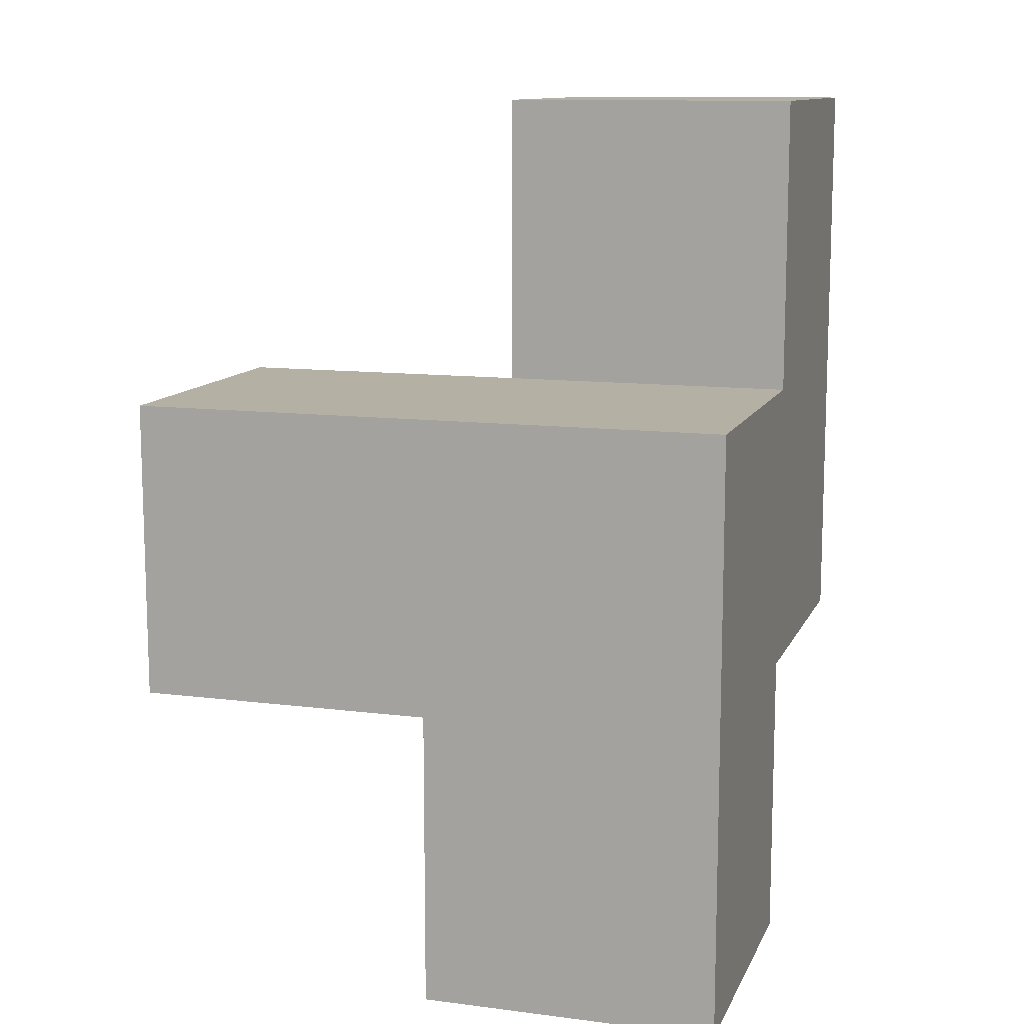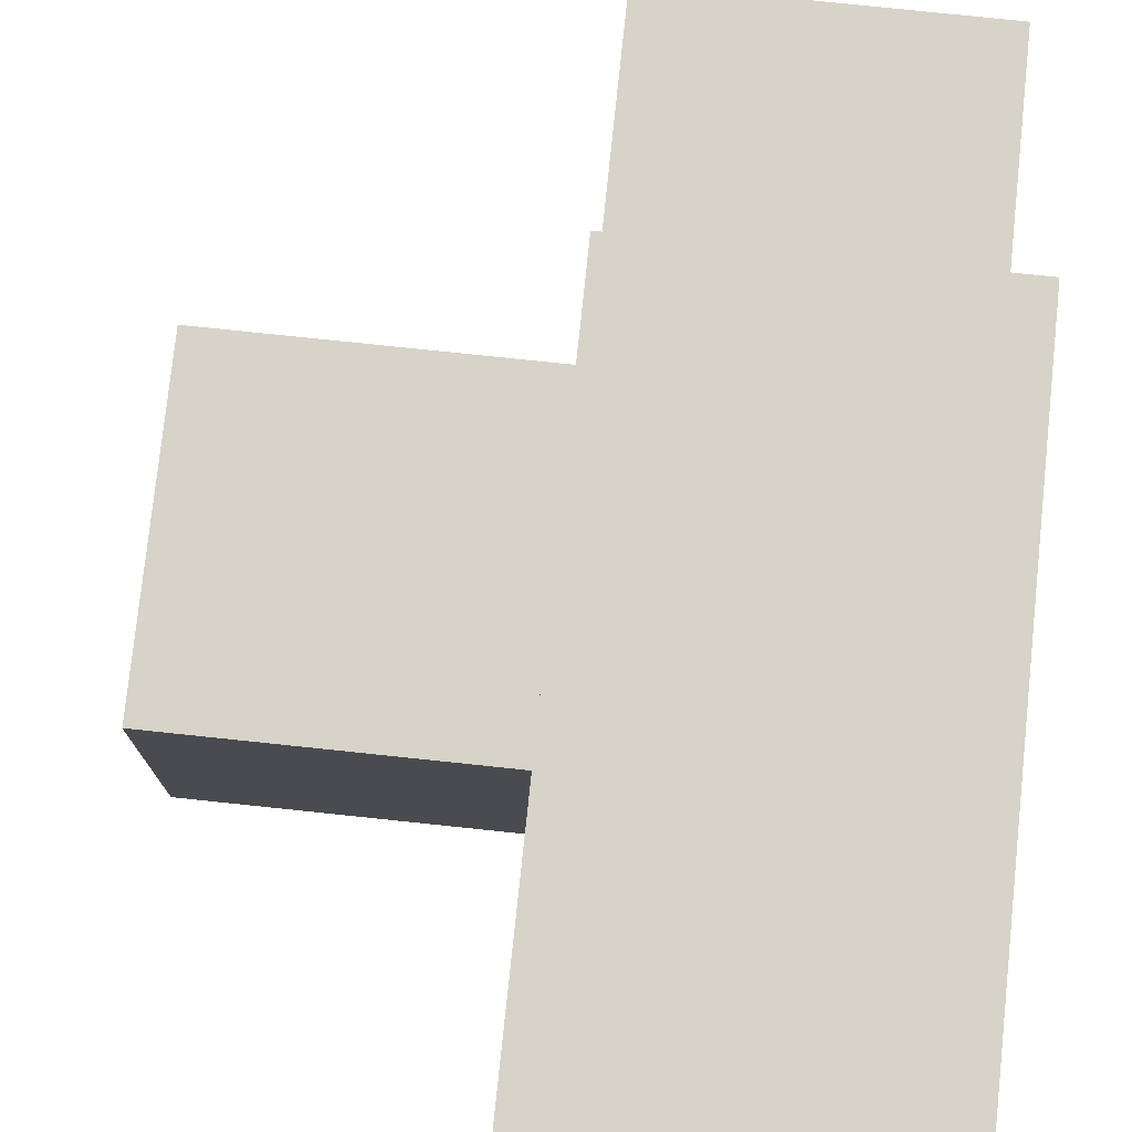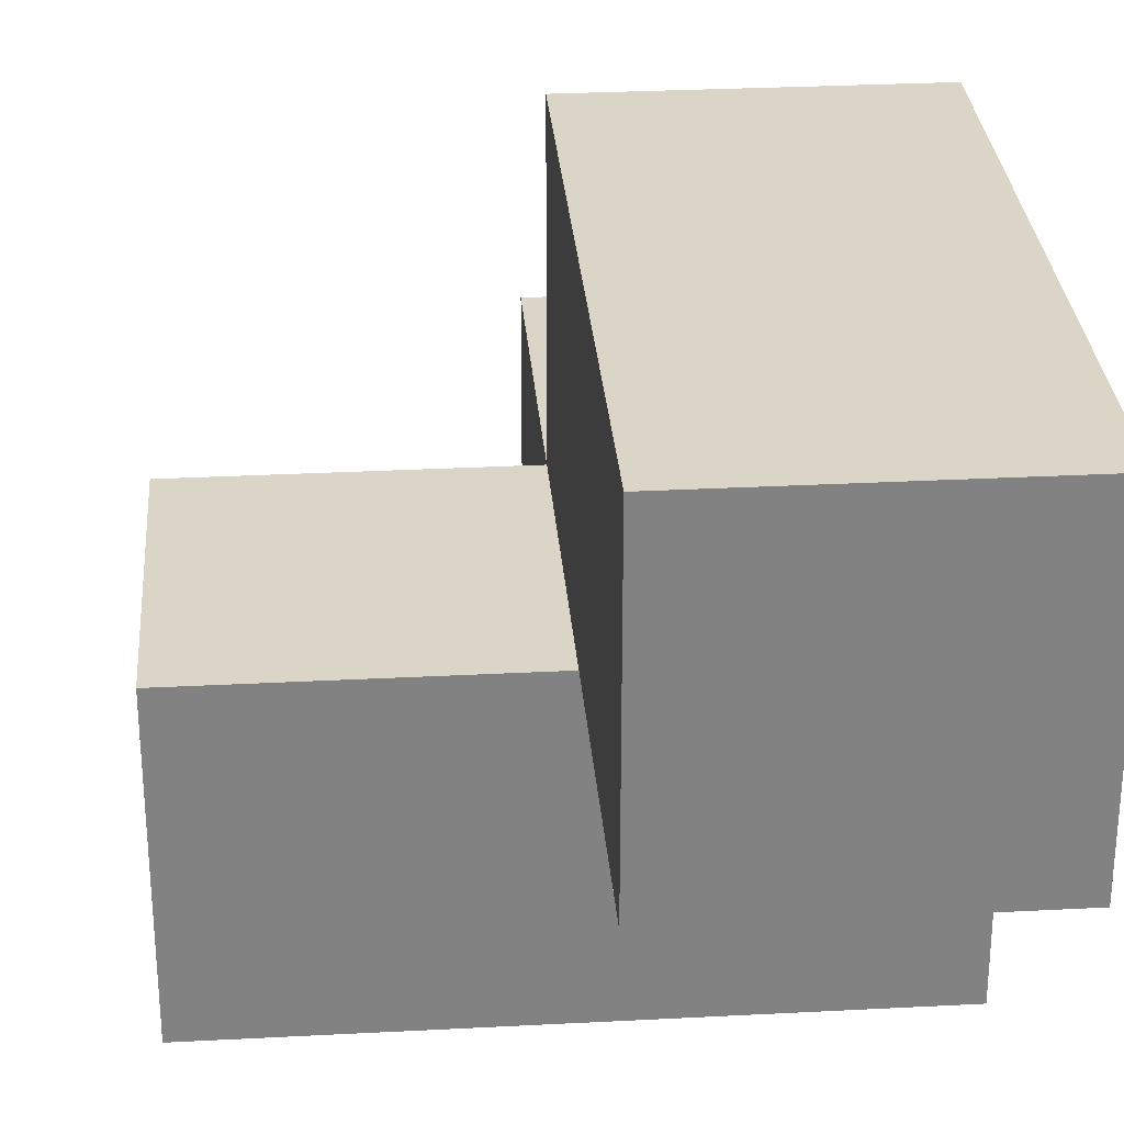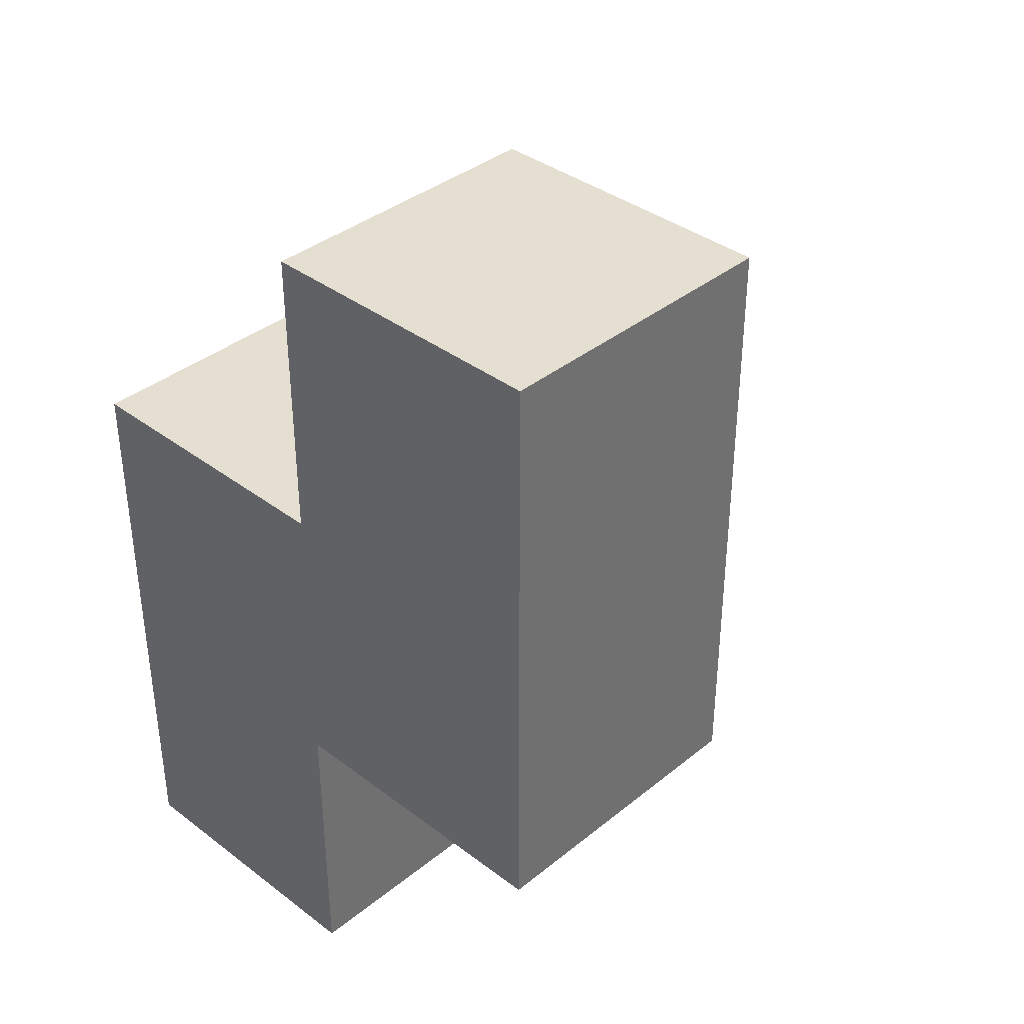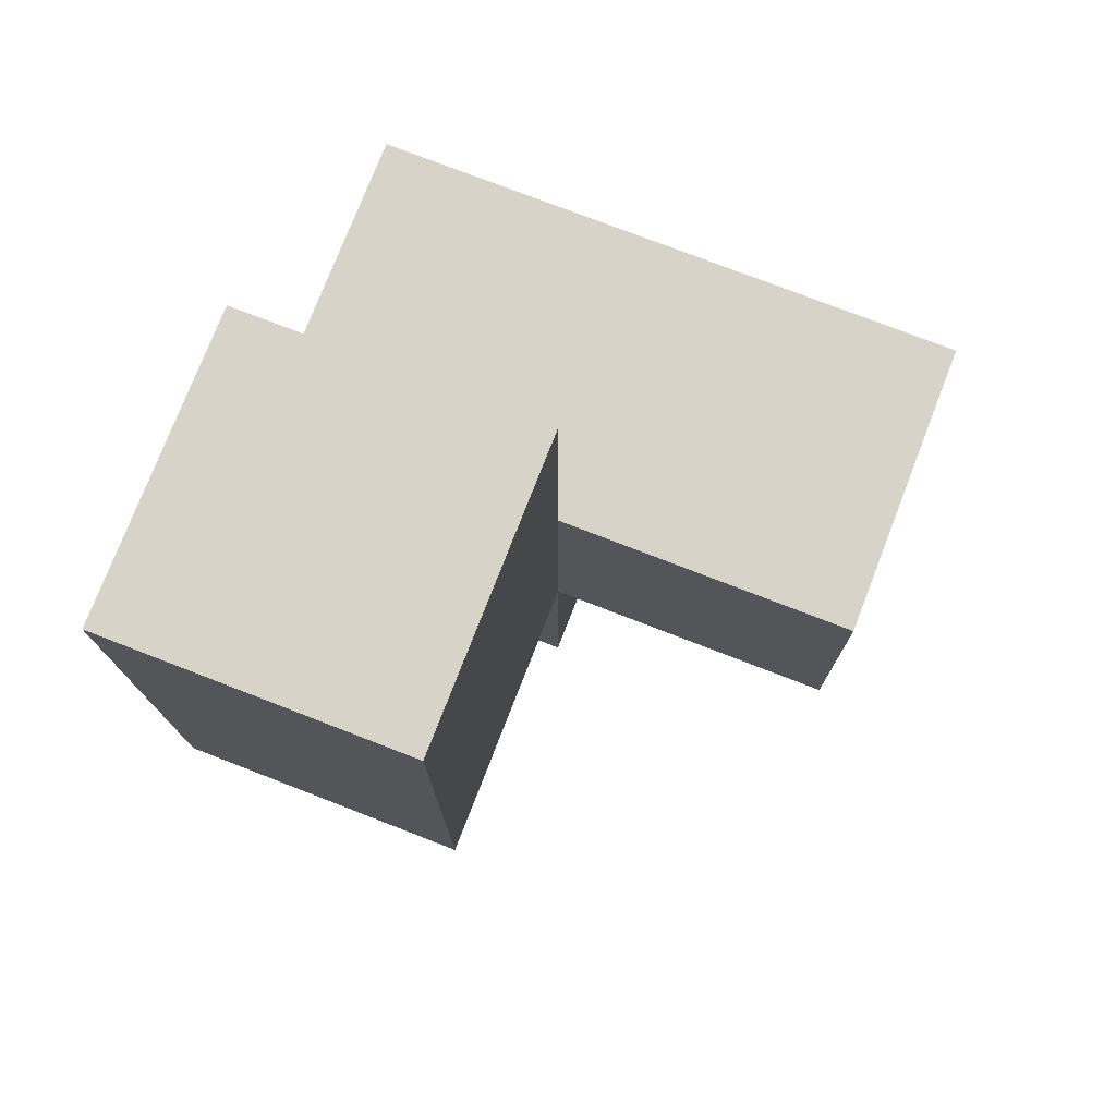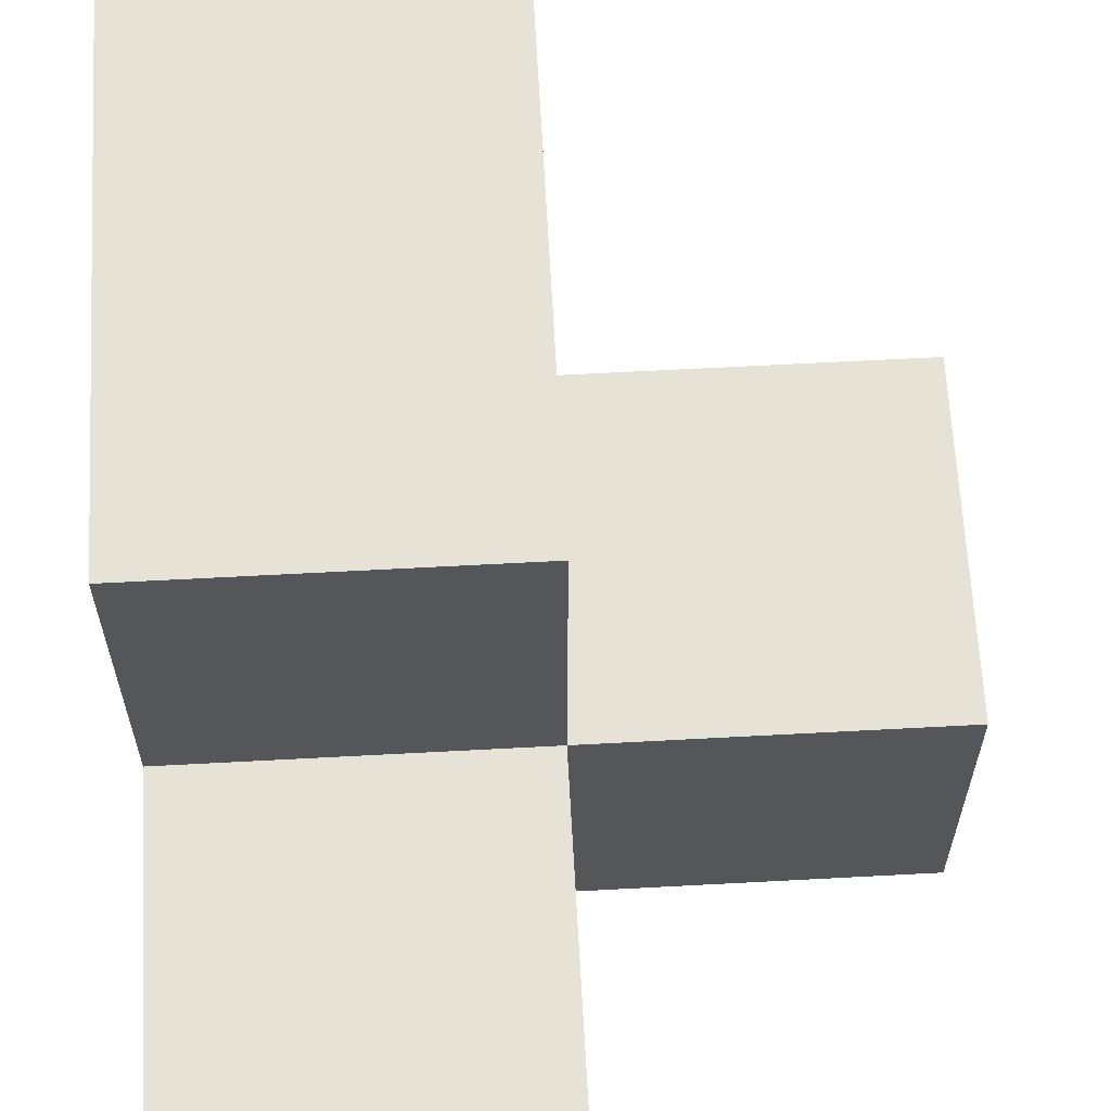
<metadata>
{"format":"obj","ext":"obj","renderer":"f3d","projection":"perspective","resolution":1024,"background":"white","views":[{"elev":11.6,"azim":-162.9,"up":"+Y"},{"elev":76.7,"azim":-174.0,"up":"+Z"},{"elev":29.6,"azim":175.6,"up":"+Z"},{"elev":37.4,"azim":-45.9,"up":"+Y"},{"elev":76.1,"azim":21.2,"up":"+Y"},{"elev":64.0,"azim":-3.1,"up":"+Z"}]}
</metadata>
<code>
v 0.0075 1.015 0.009167
v 0.0075 2.995 0.009167
v 0.9975 2.005 1.989
v 0.9975 3.985 1.989
v 0.9975 2.995 0.009167
v 1.988 2.995 0.009167
v 0.0075 2.005 0.9992
v 0.9975 1.015 0.009167
v 0.0075 3.985 0.9992
v 1.988 2.005 0.9992
v 0.0075 2.995 1.989
v 0.9975 3.985 0.9992
v 0.9975 2.005 0.9992
v 0.9975 2.995 1.989
v 0.0075 2.005 0.009167
v 1.988 2.005 0.009167
v 0.0075 1.015 0.9992
v 0.0075 2.995 0.9992
v 0.9975 2.005 0.009167
v 0.9975 2.995 0.9992
v 1.988 2.995 0.9992
v 0.0075 3.985 1.989
v 0.0075 2.005 1.989
v 0.9975 1.015 0.9992
f 19 15 5
f 2 5 15
f 5 2 20
f 18 20 2
f 2 15 18
f 7 18 15
f 8 1 19
f 15 19 1
f 17 24 7
f 13 7 24
f 1 8 17
f 24 17 8
f 15 1 7
f 17 7 1
f 8 19 24
f 13 24 19
f 23 3 11
f 14 11 3
f 7 13 23
f 3 23 13
f 18 7 11
f 23 11 7
f 13 20 3
f 14 3 20
f 16 19 6
f 5 6 19
f 13 10 20
f 21 20 10
f 19 16 13
f 10 13 16
f 6 5 21
f 20 21 5
f 16 6 10
f 21 10 6
f 20 18 12
f 9 12 18
f 11 14 22
f 4 22 14
f 12 9 4
f 22 4 9
f 9 18 22
f 11 22 18
f 20 12 14
f 4 14 12

</code>
